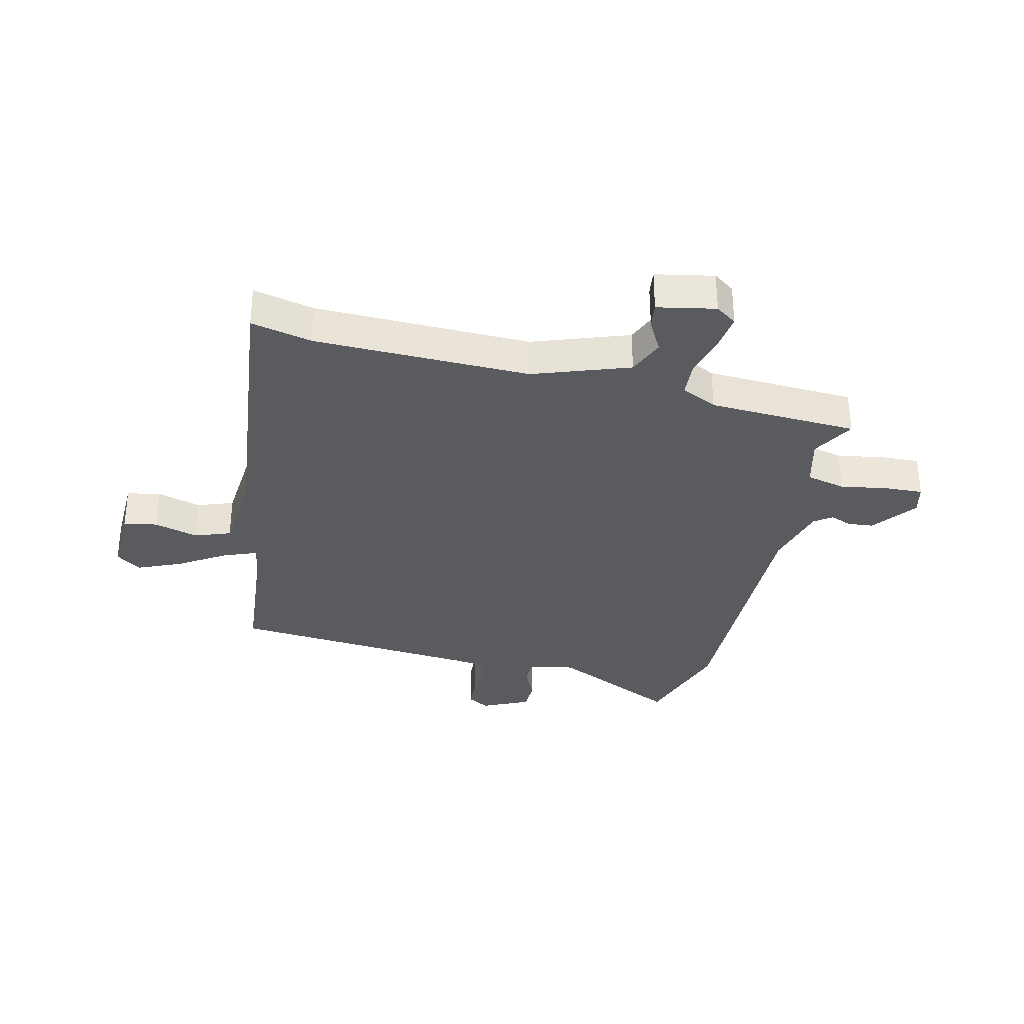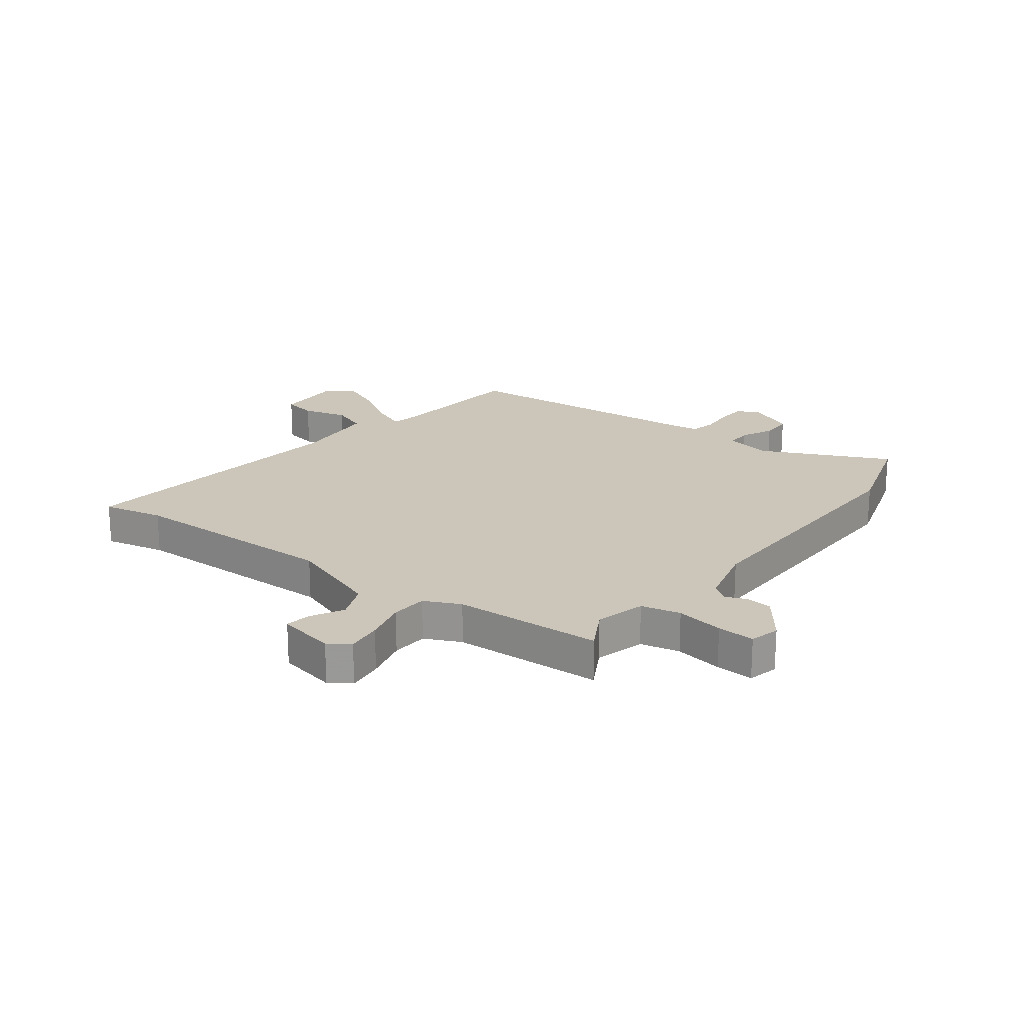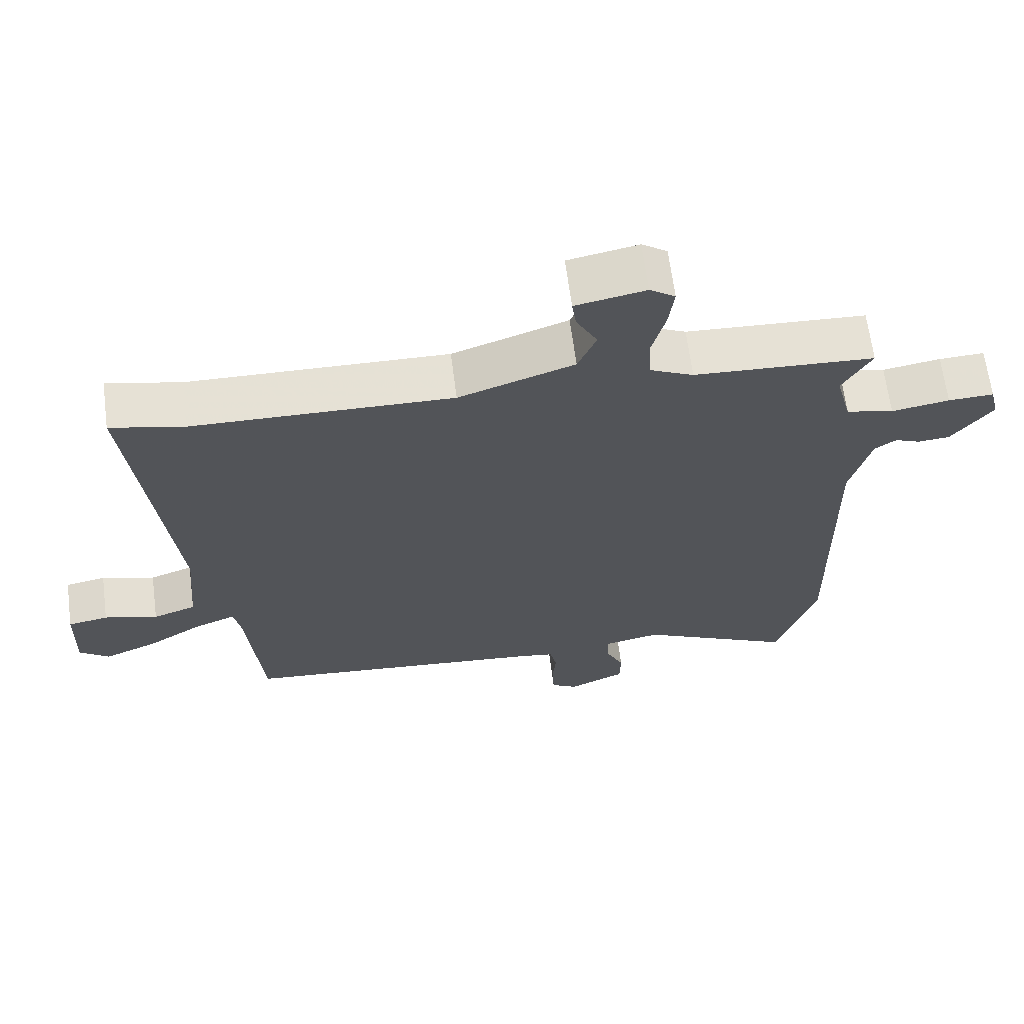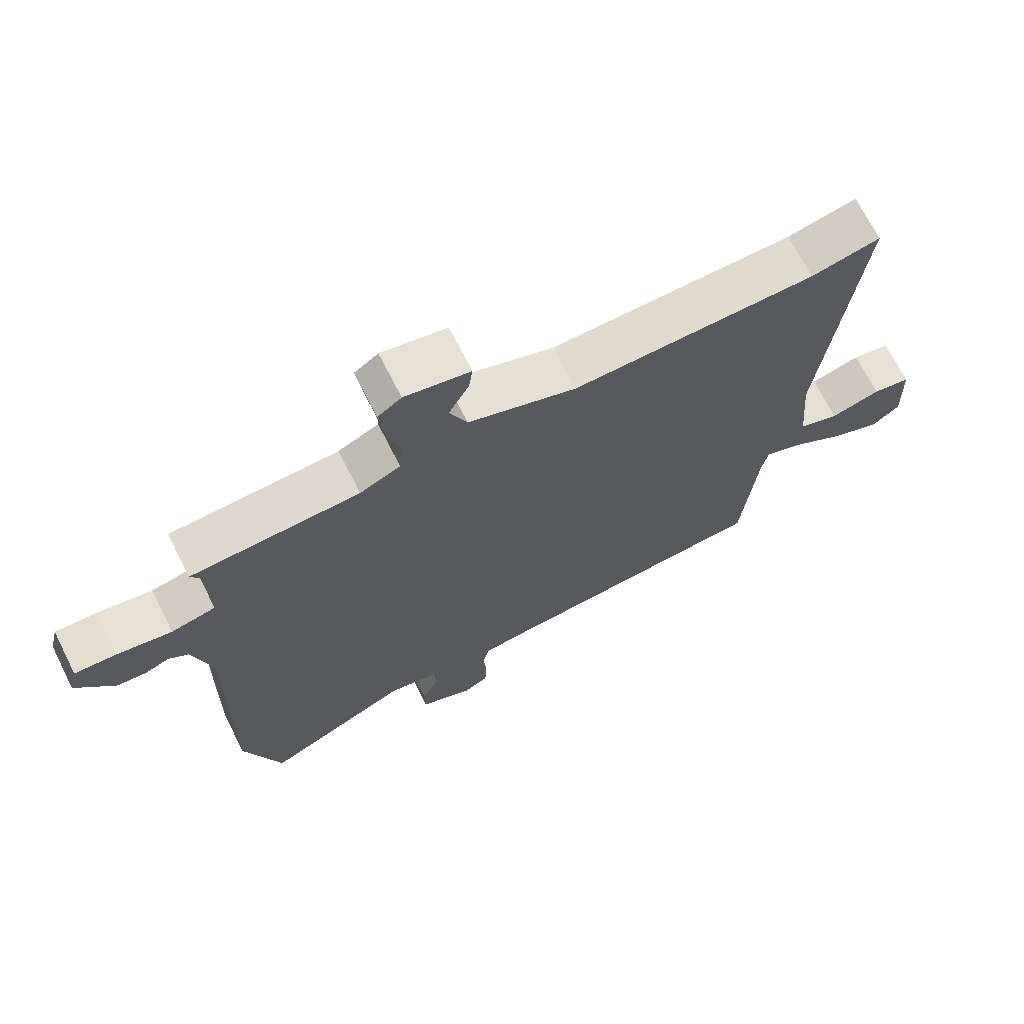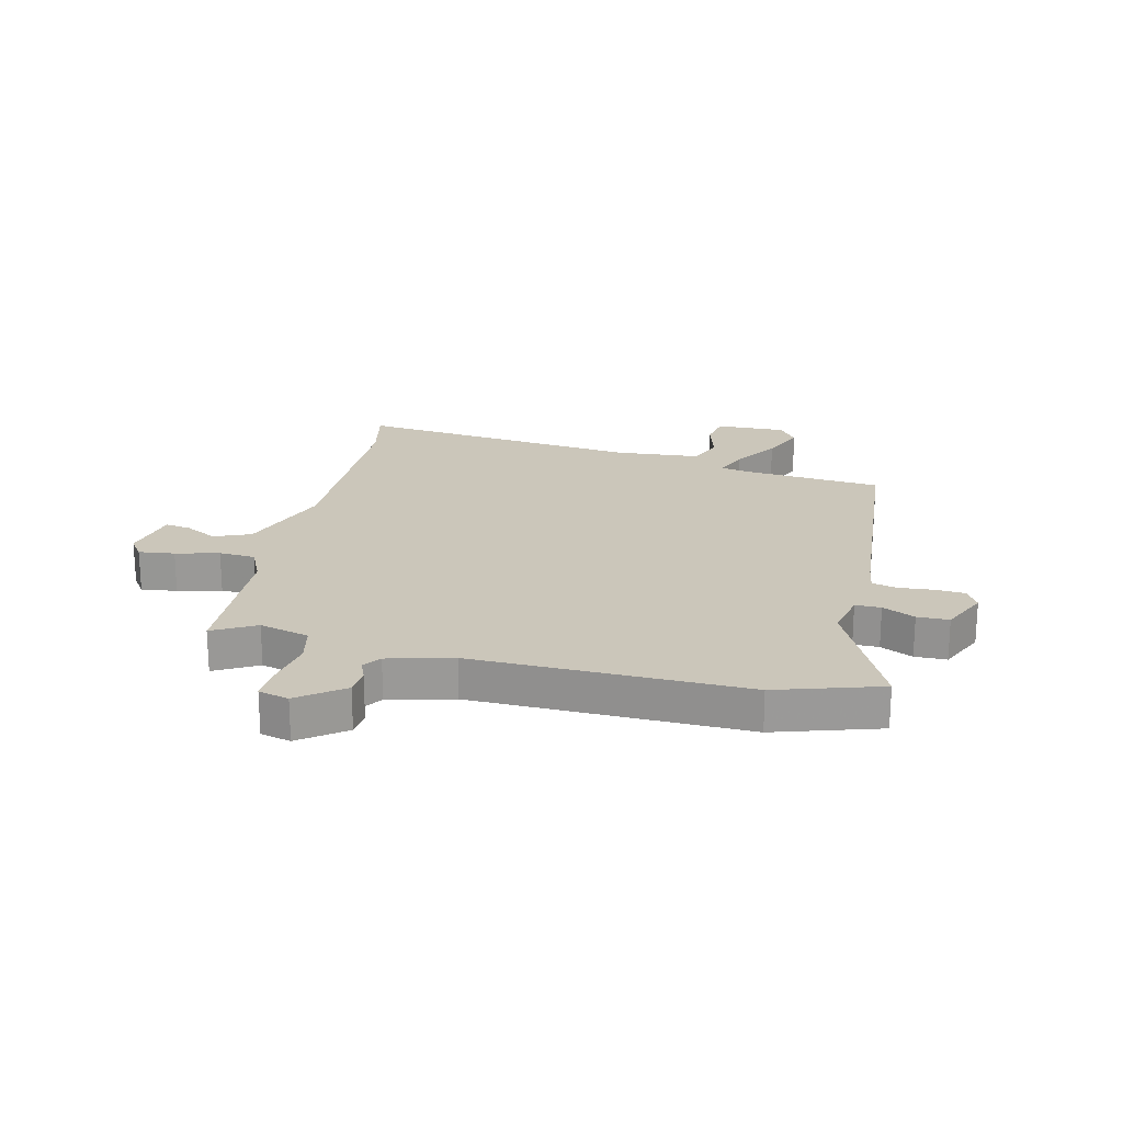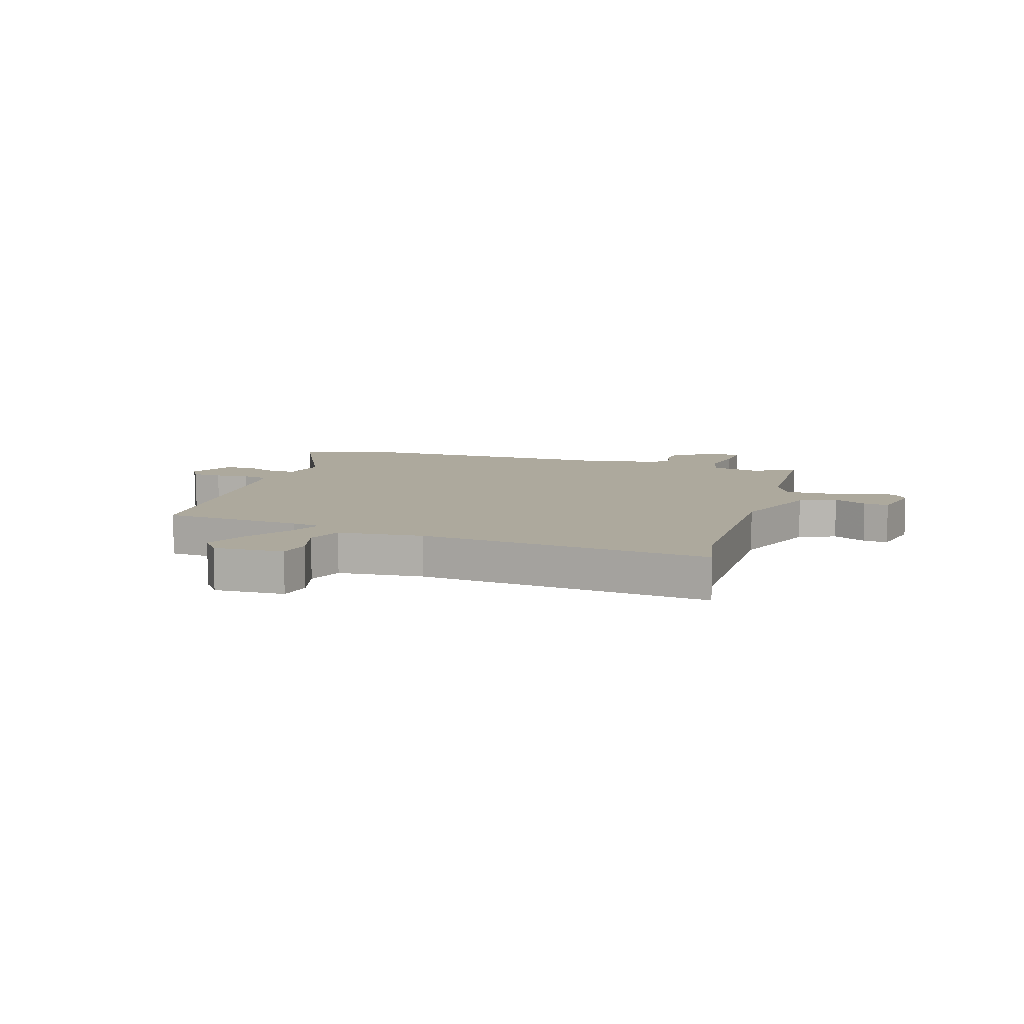
<metadata>
{"format":"obj","ext":"obj","renderer":"f3d","projection":"perspective","resolution":1024,"background":"white","views":[{"elev":-33.0,"azim":-13.2,"up":"+Y"},{"elev":20.9,"azim":37.4,"up":"+Y"},{"elev":65.4,"azim":-7.4,"up":"+Z"},{"elev":69.7,"azim":153.2,"up":"+Z"},{"elev":21.2,"azim":103.5,"up":"+Y"},{"elev":8.8,"azim":-72.4,"up":"+Y"}]}
</metadata>
<code>
v 0.502 0.07 0.46
v 0.46 0.07 0.385
v 0.483 0.07 0.297
v 0.552 0.07 0.281
v 0.636 0.07 0.295
v 0.702 0.07 0.298
v 0.715 0.07 0.245
v 0.656 0.07 0.167
v 0.61 0.07 0.163
v 0.573 0.07 0.178
v 0.542 0.07 0.156
v 0.512 0.07 0.042
v 0.52 0.07 -0.437
v 0.462 0.07 -0.62
v 0.236 0.07 -0.511
v 0.154 0.07 -0.528
v 0.154 0.07 -0.573
v 0.181 0.07 -0.63
v 0.18 0.07 -0.686
v 0.097 0.07 -0.724
v 0.059 0.07 -0.702
v 0.056 0.07 -0.65
v 0.061 0.07 -0.59
v 0.051 0.07 -0.545
v 0 0.07 -0.537
v -0.448 0.07 -0.498
v -0.47 0.07 -0.253
v -0.48 0.07 -0.201
v -0.54 0.07 -0.225
v -0.621 0.07 -0.276
v -0.698 0.07 -0.309
v -0.742 0.07 -0.276
v -0.738 0.07 -0.153
v -0.679 0.07 -0.142
v -0.601 0.07 -0.164
v -0.538 0.07 -0.141
v -0.525 0.07 0.008
v -0.581 0.07 0.518
v -0.474 0.07 0.494
v -0.096 0.07 0.487
v 0.072 0.07 0.546
v 0.099 0.07 0.61
v 0.068 0.07 0.668
v 0.062 0.07 0.712
v 0.164 0.07 0.732
v 0.201 0.07 0.706
v 0.193 0.07 0.643
v 0.173 0.07 0.567
v 0.177 0.07 0.503
v 0.24 0.07 0.473
v 0.502 0 0.46
v 0.46 0 0.385
v 0.483 0 0.297
v 0.552 0 0.281
v 0.636 0 0.295
v 0.702 0 0.298
v 0.715 0 0.245
v 0.656 0 0.167
v 0.61 0 0.163
v 0.573 0 0.178
v 0.542 0 0.156
v 0.512 0 0.042
v 0.52 0 -0.437
v 0.462 0 -0.62
v 0.236 0 -0.511
v 0.154 0 -0.528
v 0.154 0 -0.573
v 0.181 0 -0.63
v 0.18 0 -0.686
v 0.097 0 -0.724
v 0.059 0 -0.702
v 0.056 0 -0.65
v 0.061 0 -0.59
v 0.051 0 -0.545
v 0 0 -0.537
v -0.448 0 -0.498
v -0.47 0 -0.253
v -0.48 0 -0.201
v -0.54 0 -0.225
v -0.621 0 -0.276
v -0.698 0 -0.309
v -0.742 0 -0.276
v -0.738 0 -0.153
v -0.679 0 -0.142
v -0.601 0 -0.164
v -0.538 0 -0.141
v -0.525 0 0.008
v -0.581 0 0.518
v -0.474 0 0.494
v -0.096 0 0.487
v 0.072 0 0.546
v 0.099 0 0.61
v 0.068 0 0.668
v 0.062 0 0.712
v 0.164 0 0.732
v 0.201 0 0.706
v 0.193 0 0.643
v 0.173 0 0.567
v 0.177 0 0.503
v 0.24 0 0.473
f 45 46 47 48
f 43 44 45 48
f 42 43 48 49
f 41 42 49
f 40 41 49 50
f 37 38 39
f 36 37 39 40
f 32 33 34 35
f 32 35 36
f 29 30 31 32
f 28 29 32 36
f 25 26 27
f 24 25 27 28
f 20 21 22 23
f 20 23 24
f 17 18 19 20
f 16 17 20 24
f 15 16 24 28
f 12 13 14 15
f 11 12 15 28
f 7 8 9 10
f 5 6 7 10
f 4 5 10 11
f 3 4 11 28
f 40 50 1 2
f 28 36 40
f 2 3 28 40
f 98 97 96 95
f 98 95 94 93
f 99 98 93 92
f 99 92 91
f 100 99 91 90
f 89 88 87
f 90 89 87 86
f 85 84 83 82
f 86 85 82
f 82 81 80 79
f 86 82 79 78
f 77 76 75
f 78 77 75 74
f 73 72 71 70
f 74 73 70
f 70 69 68 67
f 74 70 67 66
f 78 74 66 65
f 65 64 63 62
f 78 65 62 61
f 60 59 58 57
f 60 57 56 55
f 61 60 55 54
f 78 61 54 53
f 52 51 100 90
f 90 86 78
f 90 78 53 52
f 1 51 52 2
f 2 52 53 3
f 3 53 54 4
f 4 54 55 5
f 5 55 56 6
f 6 56 57 7
f 7 57 58 8
f 8 58 59 9
f 9 59 60 10
f 10 60 61 11
f 11 61 62 12
f 12 62 63 13
f 13 63 64 14
f 14 64 65 15
f 15 65 66 16
f 16 66 67 17
f 17 67 68 18
f 18 68 69 19
f 19 69 70 20
f 20 70 71 21
f 21 71 72 22
f 22 72 73 23
f 23 73 74 24
f 24 74 75 25
f 25 75 76 26
f 26 76 77 27
f 27 77 78 28
f 28 78 79 29
f 29 79 80 30
f 30 80 81 31
f 31 81 82 32
f 32 82 83 33
f 33 83 84 34
f 34 84 85 35
f 35 85 86 36
f 36 86 87 37
f 37 87 88 38
f 38 88 89 39
f 39 89 90 40
f 40 90 91 41
f 41 91 92 42
f 42 92 93 43
f 43 93 94 44
f 44 94 95 45
f 45 95 96 46
f 46 96 97 47
f 47 97 98 48
f 48 98 99 49
f 49 99 100 50
f 50 100 51 1

</code>
